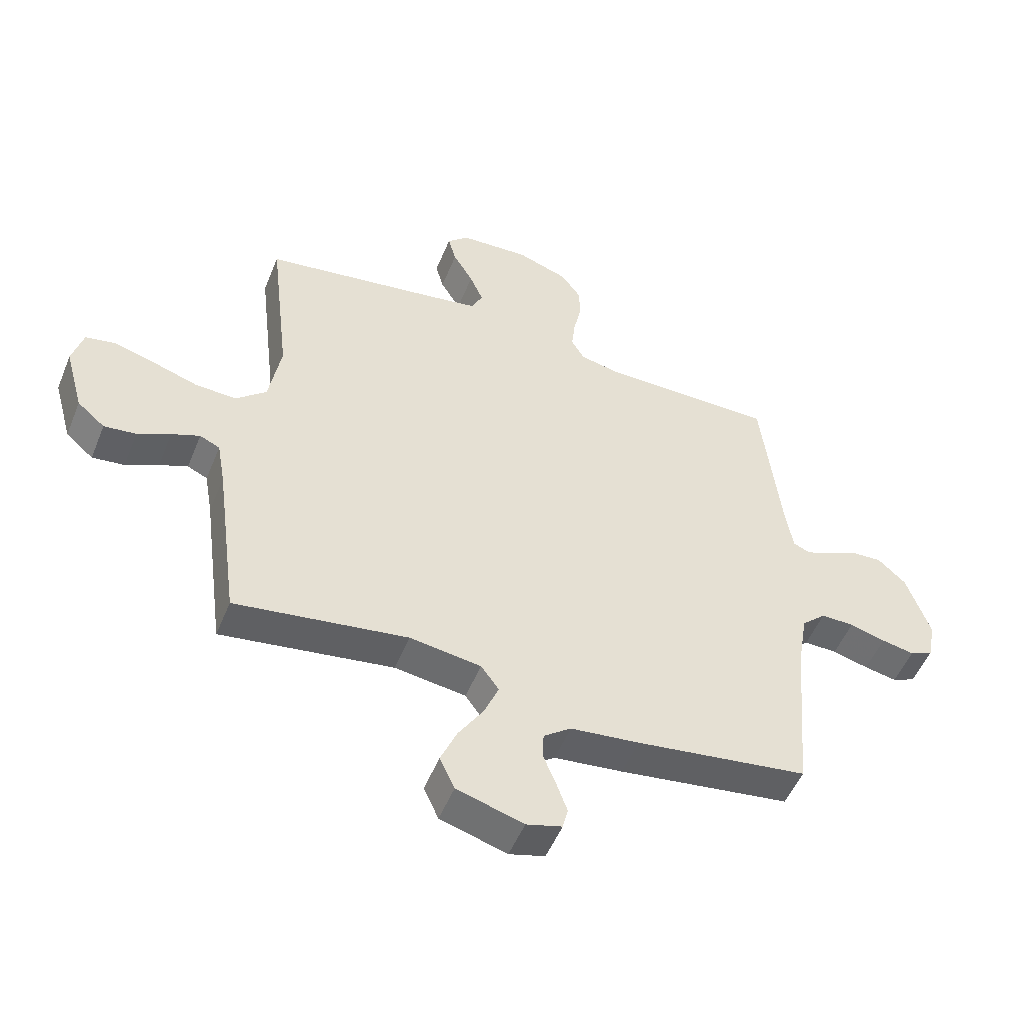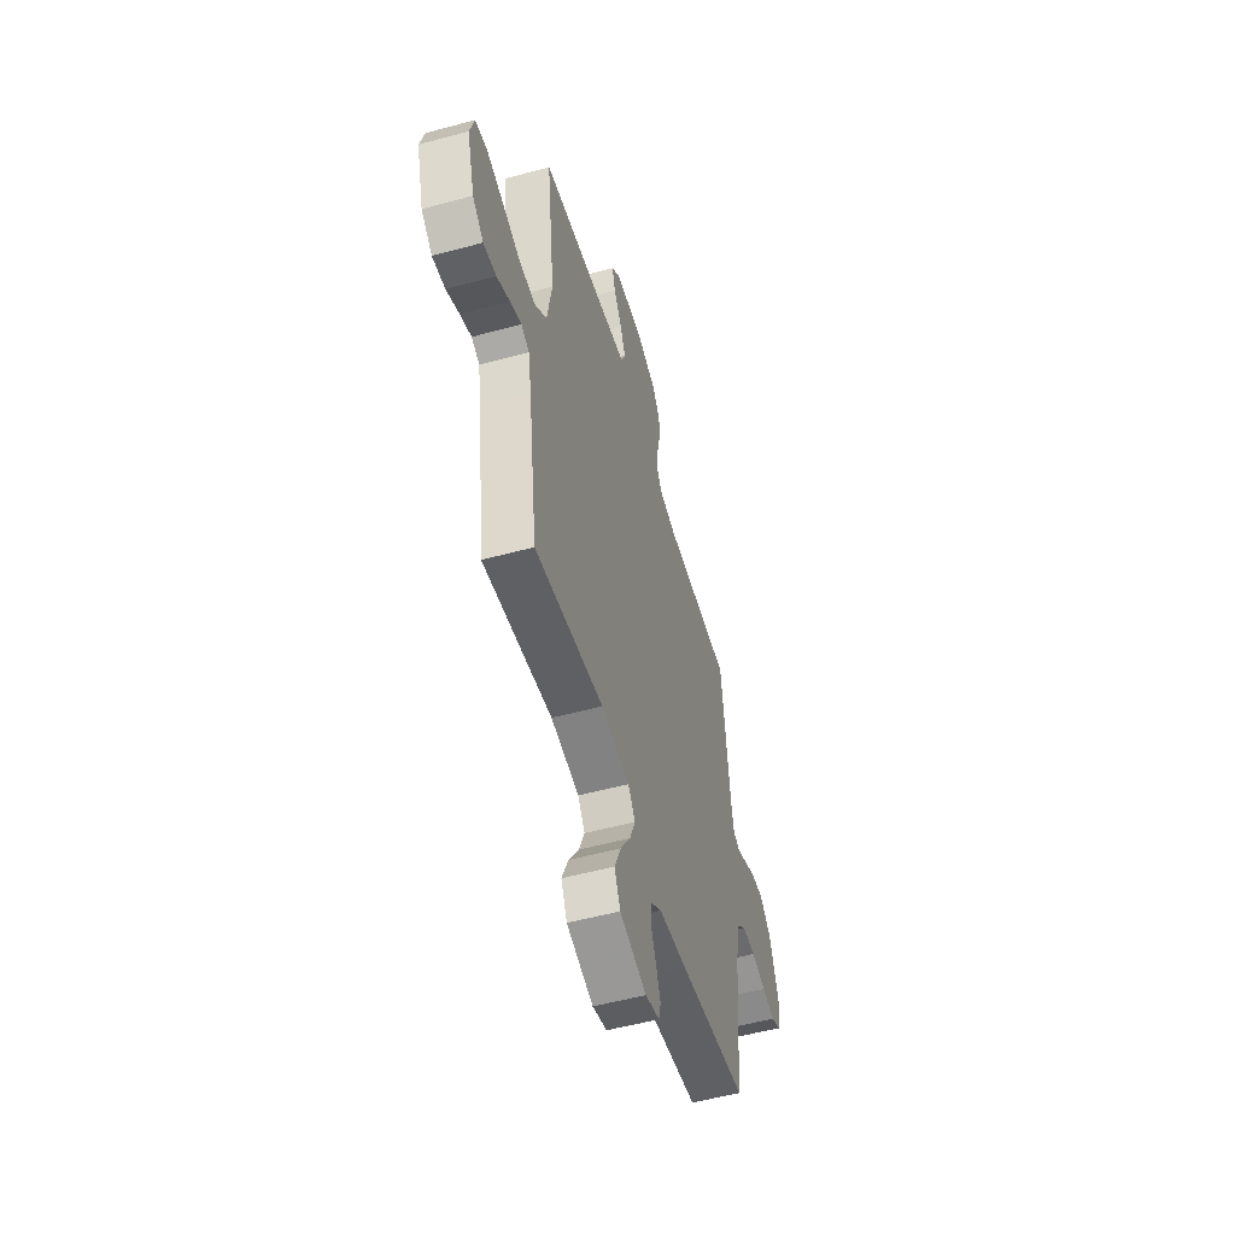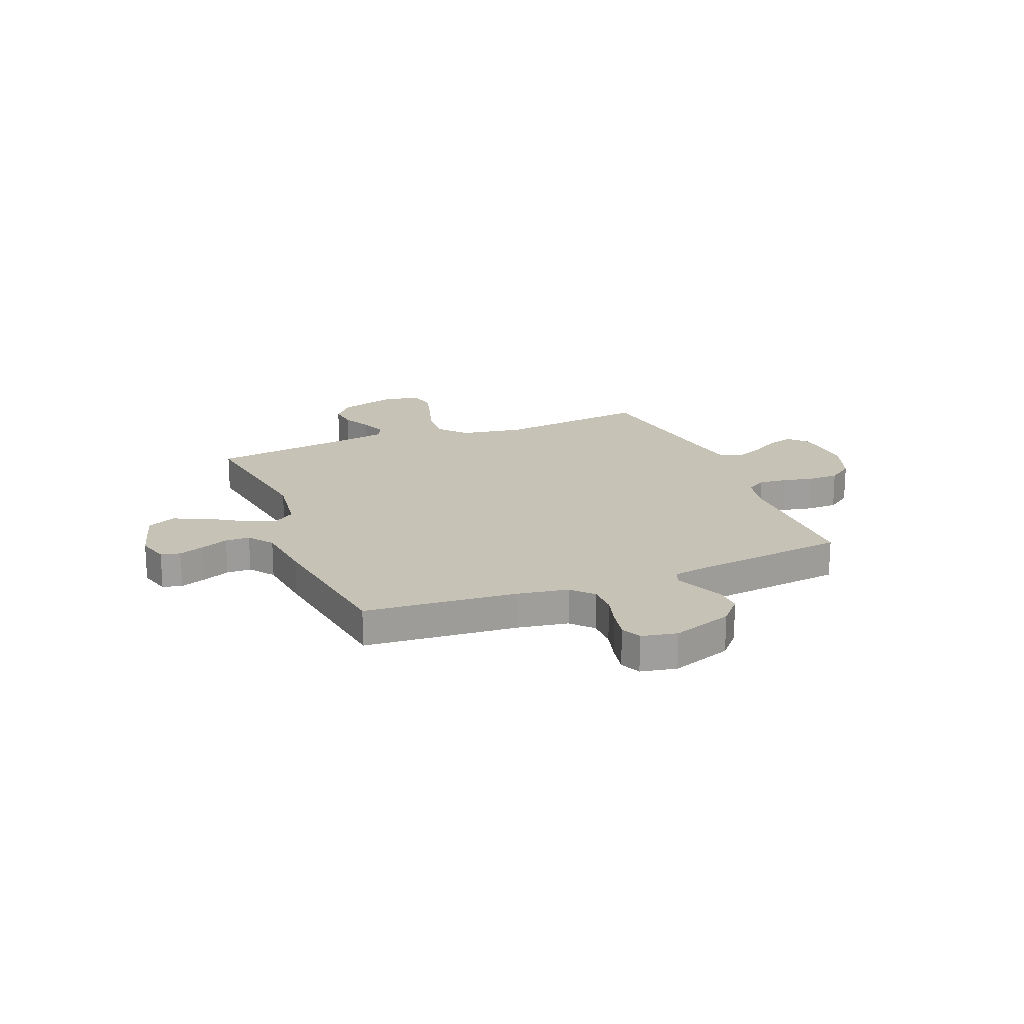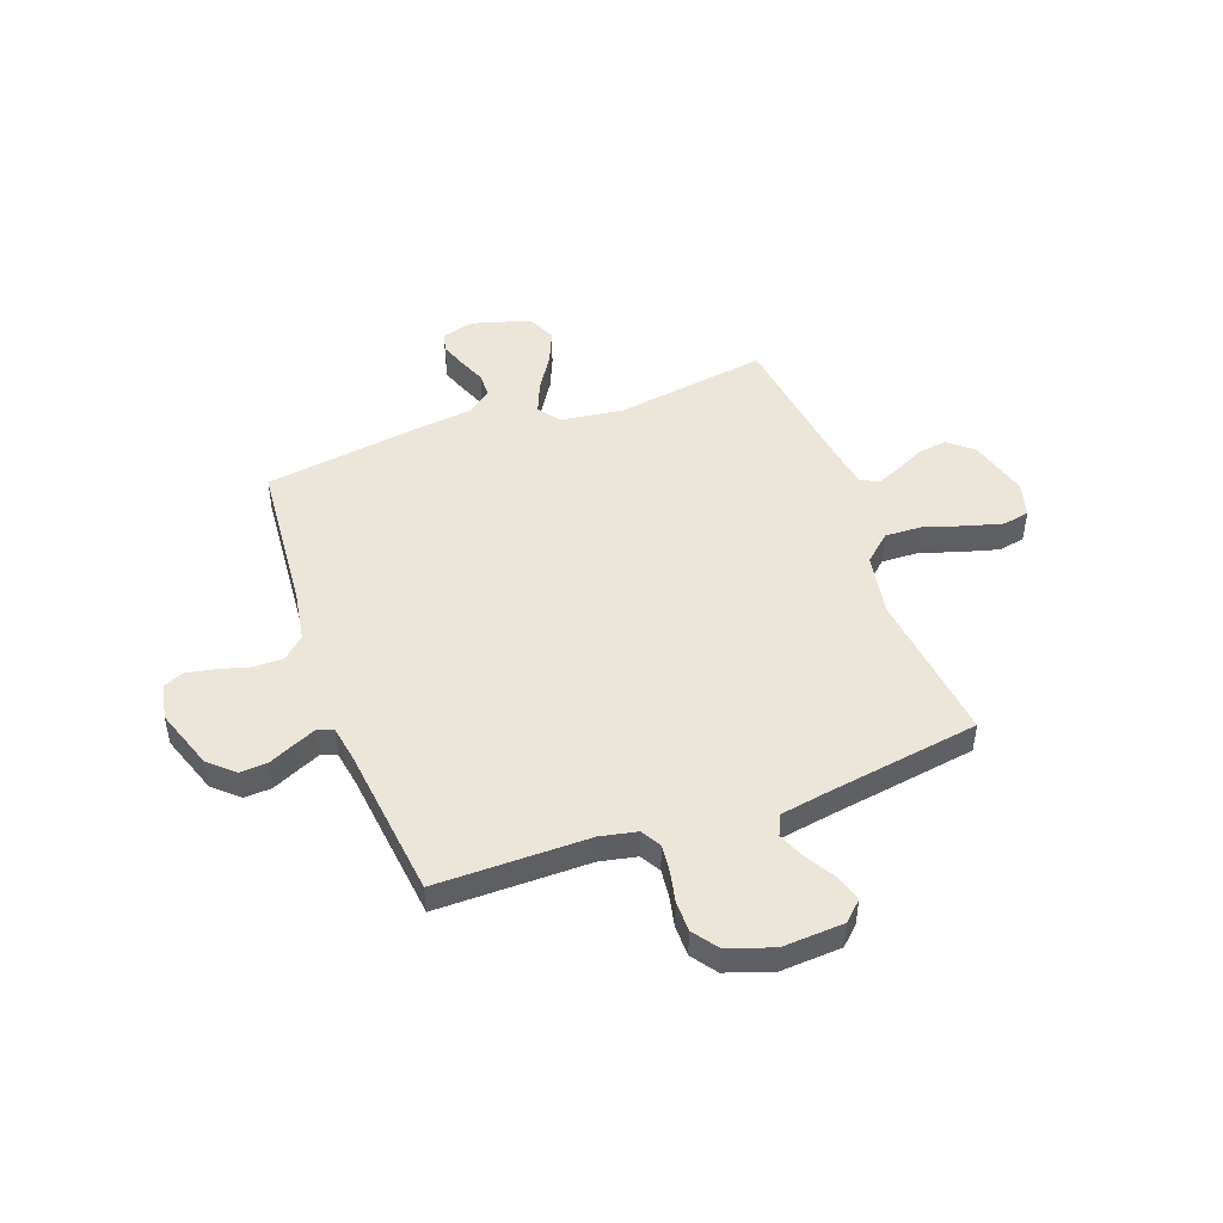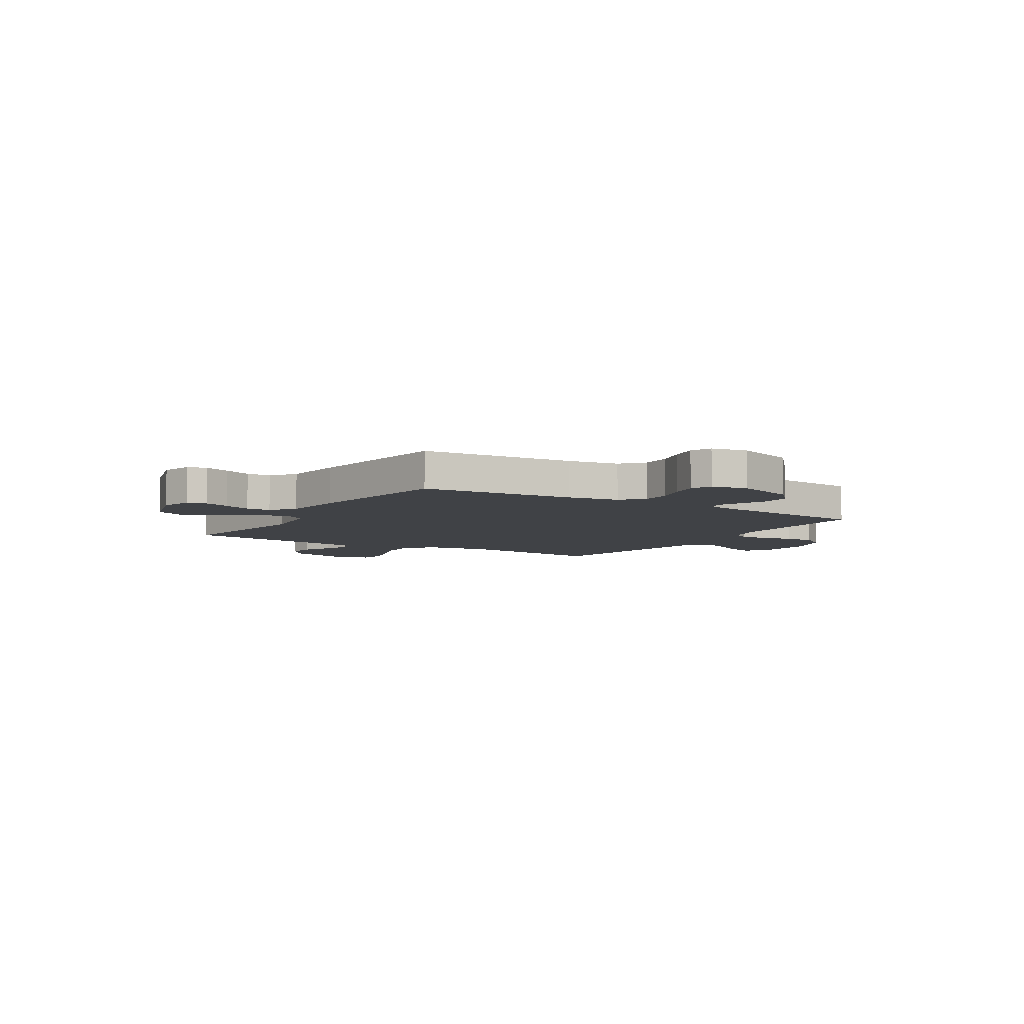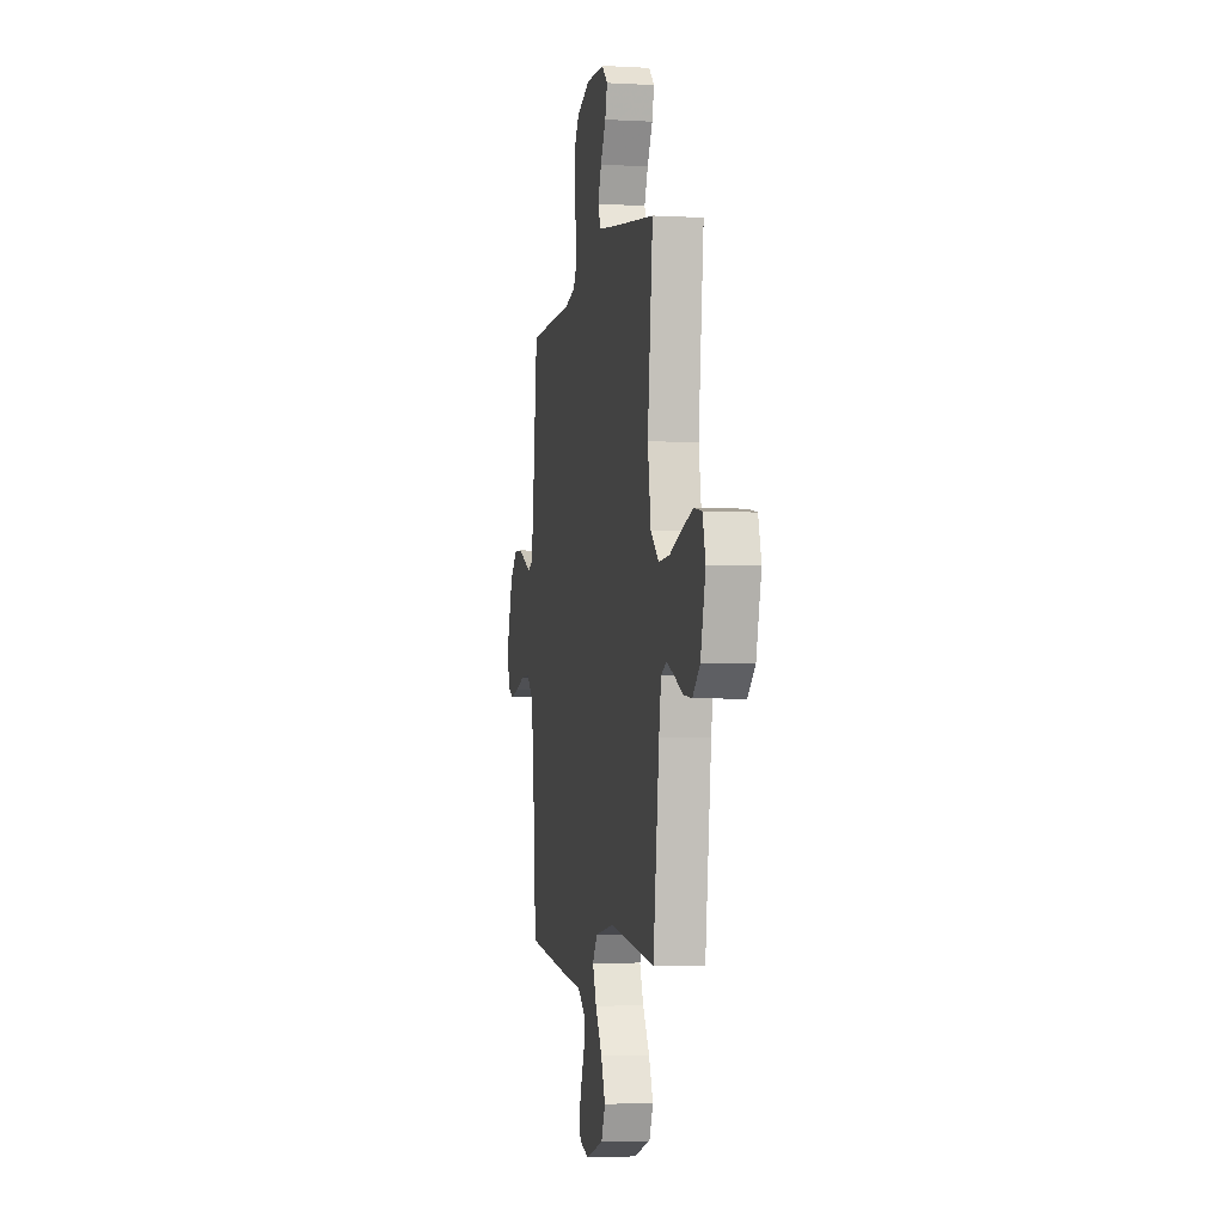
<metadata>
{"format":"obj","ext":"obj","renderer":"f3d","projection":"perspective","resolution":1024,"background":"white","views":[{"elev":-51.7,"azim":158.1,"up":"+Z"},{"elev":-53.5,"azim":106.2,"up":"+Z"},{"elev":19.3,"azim":-111.8,"up":"+Y"},{"elev":47.8,"azim":-20.1,"up":"+Y"},{"elev":-6.4,"azim":-121.8,"up":"+Y"},{"elev":-4.3,"azim":79.6,"up":"+Z"}]}
</metadata>
<code>
v -0.5 0.07 0.5
v -0.2 0.07 0.5
v -0.128 0.07 0.515
v -0.105 0.07 0.554
v -0.111 0.07 0.608
v -0.124 0.07 0.669
v -0.124 0.07 0.729
v -0.089 0.07 0.778
v 0 0.07 0.809
v 0.121 0.07 0.802
v 0.158 0.07 0.767
v 0.144 0.07 0.716
v 0.109 0.07 0.657
v 0.086 0.07 0.603
v 0.105 0.07 0.562
v 0.2 0.07 0.546
v 0.5 0.07 0.5
v 0.465 0.07 0.2
v 0.486 0.07 0.077
v 0.539 0.07 0.03
v 0.611 0.07 0.033
v 0.689 0.07 0.058
v 0.761 0.07 0.078
v 0.813 0.07 0.068
v 0.832 0.07 0
v 0.799 0.07 -0.118
v 0.751 0.07 -0.159
v 0.695 0.07 -0.152
v 0.638 0.07 -0.124
v 0.589 0.07 -0.104
v 0.554 0.07 -0.12
v 0.54 0.07 -0.2
v 0.5 0.07 -0.5
v 0.2 0.07 -0.455
v 0.076 0.07 -0.472
v 0.045 0.07 -0.515
v 0.07 0.07 -0.576
v 0.114 0.07 -0.645
v 0.142 0.07 -0.711
v 0.116 0.07 -0.767
v 0 0.07 -0.801
v -0.062 0.07 -0.783
v -0.071 0.07 -0.745
v -0.053 0.07 -0.695
v -0.031 0.07 -0.641
v -0.032 0.07 -0.593
v -0.08 0.07 -0.557
v -0.2 0.07 -0.543
v -0.5 0.07 -0.5
v -0.526 0.07 -0.2
v -0.543 0.07 -0.099
v -0.585 0.07 -0.06
v -0.643 0.07 -0.06
v -0.705 0.07 -0.077
v -0.762 0.07 -0.088
v -0.802 0.07 -0.07
v -0.816 0.07 0
v -0.775 0.07 0.119
v -0.726 0.07 0.163
v -0.672 0.07 0.16
v -0.62 0.07 0.136
v -0.576 0.07 0.117
v -0.546 0.07 0.129
v -0.534 0.07 0.2
v -0.5 0 0.5
v -0.2 0 0.5
v -0.128 0 0.515
v -0.105 0 0.554
v -0.111 0 0.608
v -0.124 0 0.669
v -0.124 0 0.729
v -0.089 0 0.778
v 0 0 0.809
v 0.121 0 0.802
v 0.158 0 0.767
v 0.144 0 0.716
v 0.109 0 0.657
v 0.086 0 0.603
v 0.105 0 0.562
v 0.2 0 0.546
v 0.5 0 0.5
v 0.465 0 0.2
v 0.486 0 0.077
v 0.539 0 0.03
v 0.611 0 0.033
v 0.689 0 0.058
v 0.761 0 0.078
v 0.813 0 0.068
v 0.832 0 0
v 0.799 0 -0.118
v 0.751 0 -0.159
v 0.695 0 -0.152
v 0.638 0 -0.124
v 0.589 0 -0.104
v 0.554 0 -0.12
v 0.54 0 -0.2
v 0.5 0 -0.5
v 0.2 0 -0.455
v 0.076 0 -0.472
v 0.045 0 -0.515
v 0.07 0 -0.576
v 0.114 0 -0.645
v 0.142 0 -0.711
v 0.116 0 -0.767
v 0 0 -0.801
v -0.062 0 -0.783
v -0.071 0 -0.745
v -0.053 0 -0.695
v -0.031 0 -0.641
v -0.032 0 -0.593
v -0.08 0 -0.557
v -0.2 0 -0.543
v -0.5 0 -0.5
v -0.526 0 -0.2
v -0.543 0 -0.099
v -0.585 0 -0.06
v -0.643 0 -0.06
v -0.705 0 -0.077
v -0.762 0 -0.088
v -0.802 0 -0.07
v -0.816 0 0
v -0.775 0 0.119
v -0.726 0 0.163
v -0.672 0 0.16
v -0.62 0 0.136
v -0.576 0 0.117
v -0.546 0 0.129
v -0.534 0 0.2
f 59 60 61
f 58 59 61
f 57 58 61
f 56 57 61
f 55 56 61
f 54 55 61
f 53 54 61
f 52 53 61 62
f 51 52 62 63
f 47 48 49 50
f 51 63 64
f 50 51 64
f 47 50 64
f 46 47 64
f 43 44 45
f 42 43 45
f 41 42 45
f 40 41 45
f 39 40 45
f 38 39 45
f 37 38 45
f 36 37 45 46
f 32 33 34
f 31 32 34 35
f 27 28 29
f 26 27 29
f 25 26 29
f 24 25 29
f 23 24 29
f 22 23 29
f 21 22 29
f 20 21 29 30
f 19 20 30 31
f 16 17 18
f 15 16 18 19
f 11 12 13
f 10 11 13
f 9 10 13
f 8 9 13
f 7 8 13
f 6 7 13
f 5 6 13
f 4 5 13 14
f 3 4 14 15
f 64 1 2
f 46 64 2
f 36 46 2
f 35 36 2
f 19 31 35
f 15 19 35
f 3 15 35
f 2 3 35
f 125 124 123
f 125 123 122
f 125 122 121
f 125 121 120
f 125 120 119
f 125 119 118
f 125 118 117
f 126 125 117 116
f 127 126 116 115
f 114 113 112 111
f 128 127 115
f 128 115 114
f 128 114 111
f 128 111 110
f 109 108 107
f 109 107 106
f 109 106 105
f 109 105 104
f 109 104 103
f 109 103 102
f 109 102 101
f 110 109 101 100
f 98 97 96
f 99 98 96 95
f 93 92 91
f 93 91 90
f 93 90 89
f 93 89 88
f 93 88 87
f 93 87 86
f 93 86 85
f 94 93 85 84
f 95 94 84 83
f 82 81 80
f 83 82 80 79
f 77 76 75
f 77 75 74
f 77 74 73
f 77 73 72
f 77 72 71
f 77 71 70
f 77 70 69
f 78 77 69 68
f 79 78 68 67
f 66 65 128
f 66 128 110
f 66 110 100
f 66 100 99
f 99 95 83
f 99 83 79
f 99 79 67
f 99 67 66
f 1 65 66 2
f 2 66 67 3
f 3 67 68 4
f 4 68 69 5
f 5 69 70 6
f 6 70 71 7
f 7 71 72 8
f 8 72 73 9
f 9 73 74 10
f 10 74 75 11
f 11 75 76 12
f 12 76 77 13
f 13 77 78 14
f 14 78 79 15
f 15 79 80 16
f 16 80 81 17
f 17 81 82 18
f 18 82 83 19
f 19 83 84 20
f 20 84 85 21
f 21 85 86 22
f 22 86 87 23
f 23 87 88 24
f 24 88 89 25
f 25 89 90 26
f 26 90 91 27
f 27 91 92 28
f 28 92 93 29
f 29 93 94 30
f 30 94 95 31
f 31 95 96 32
f 32 96 97 33
f 33 97 98 34
f 34 98 99 35
f 35 99 100 36
f 36 100 101 37
f 37 101 102 38
f 38 102 103 39
f 39 103 104 40
f 40 104 105 41
f 41 105 106 42
f 42 106 107 43
f 43 107 108 44
f 44 108 109 45
f 45 109 110 46
f 46 110 111 47
f 47 111 112 48
f 48 112 113 49
f 49 113 114 50
f 50 114 115 51
f 51 115 116 52
f 52 116 117 53
f 53 117 118 54
f 54 118 119 55
f 55 119 120 56
f 56 120 121 57
f 57 121 122 58
f 58 122 123 59
f 59 123 124 60
f 60 124 125 61
f 61 125 126 62
f 62 126 127 63
f 63 127 128 64
f 64 128 65 1

</code>
